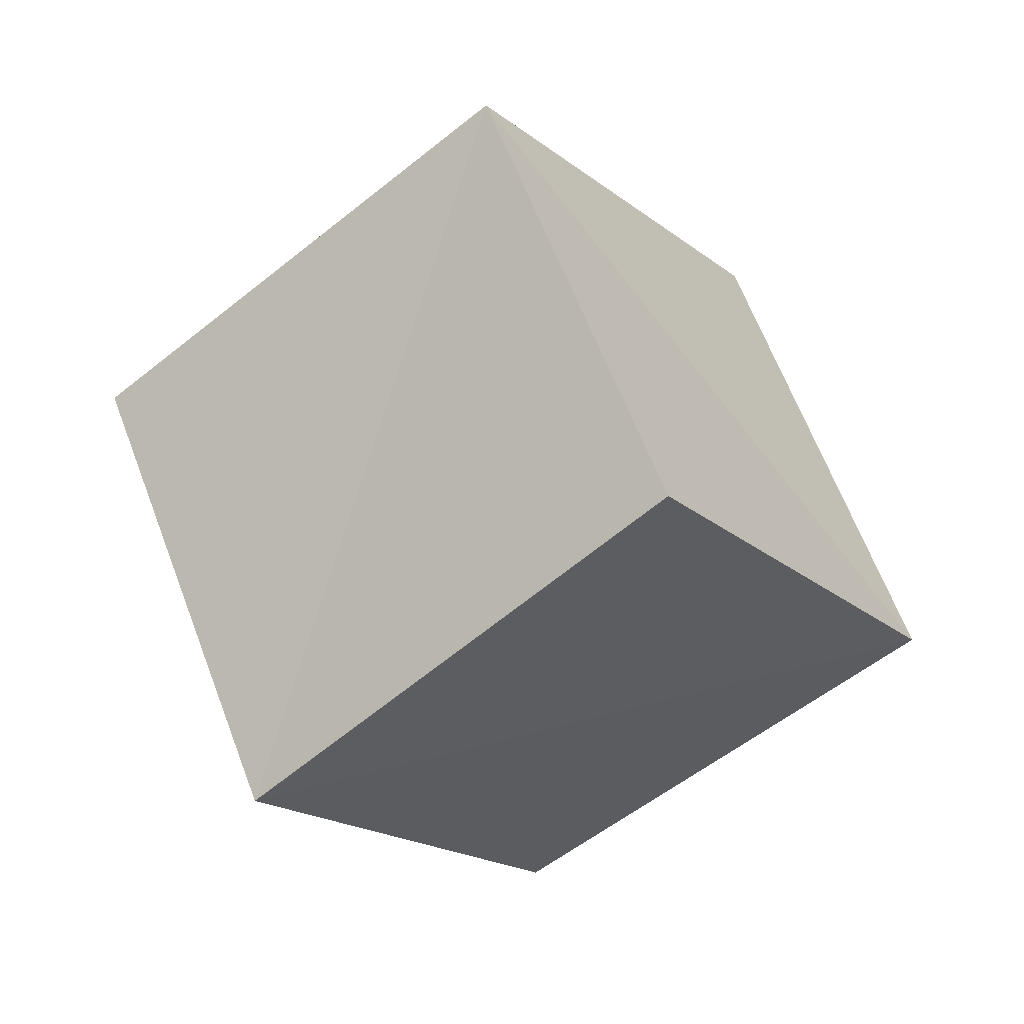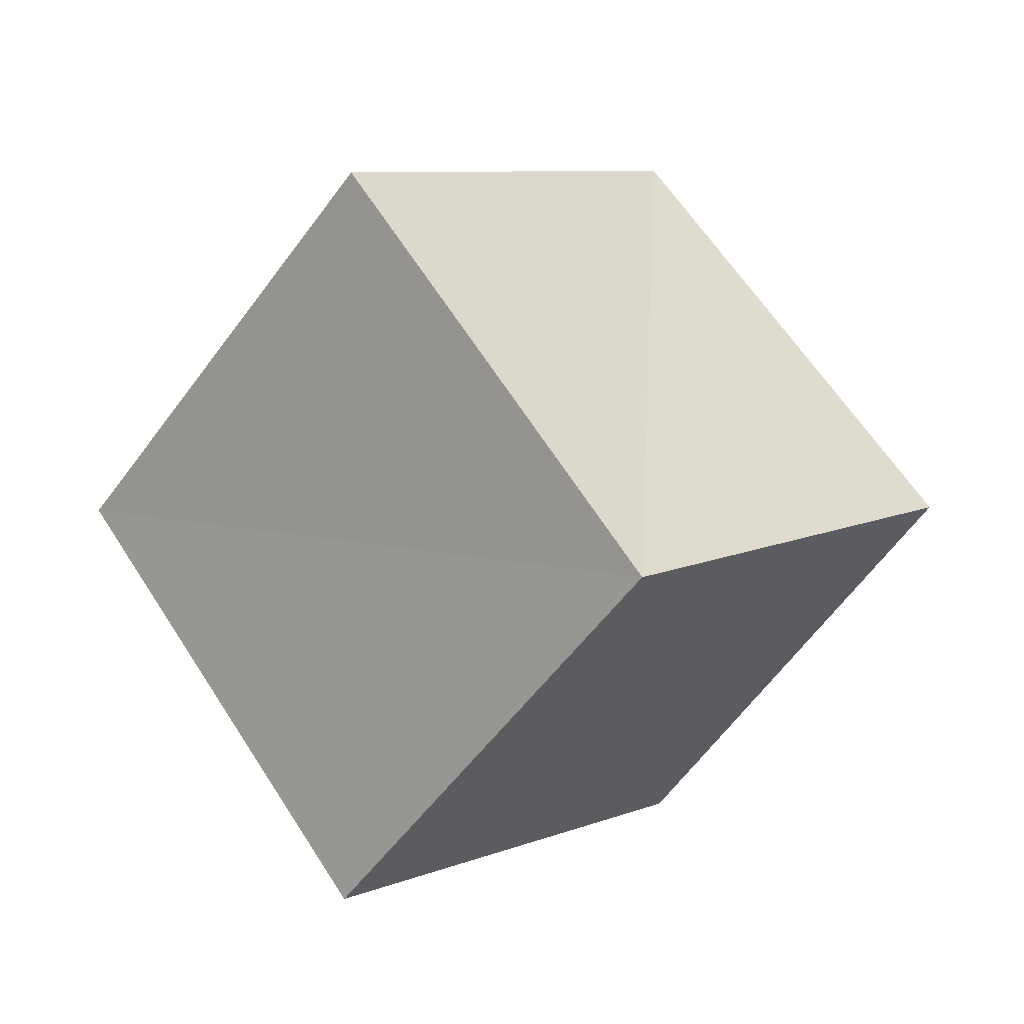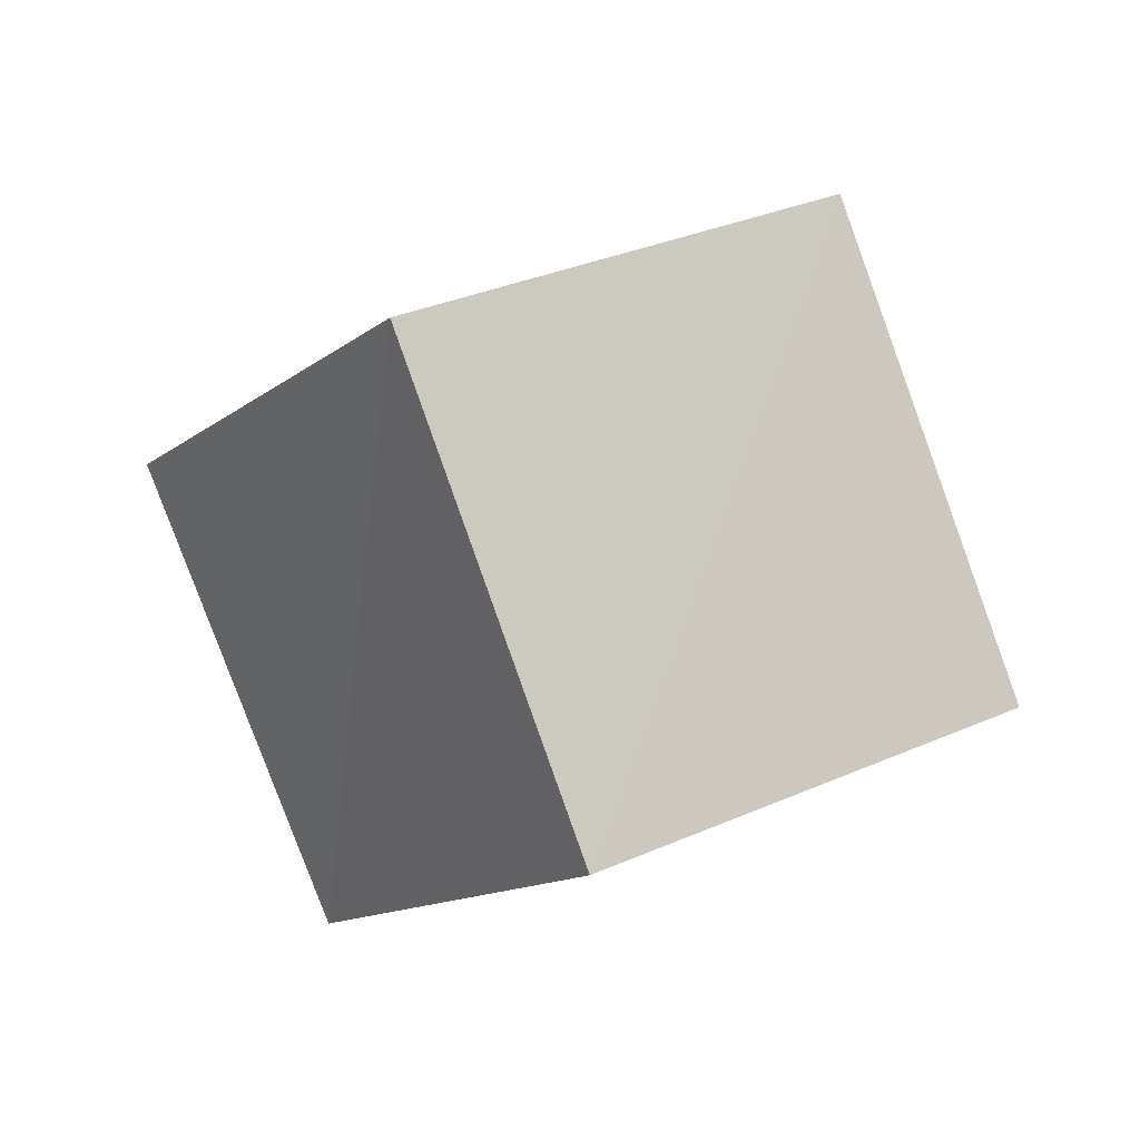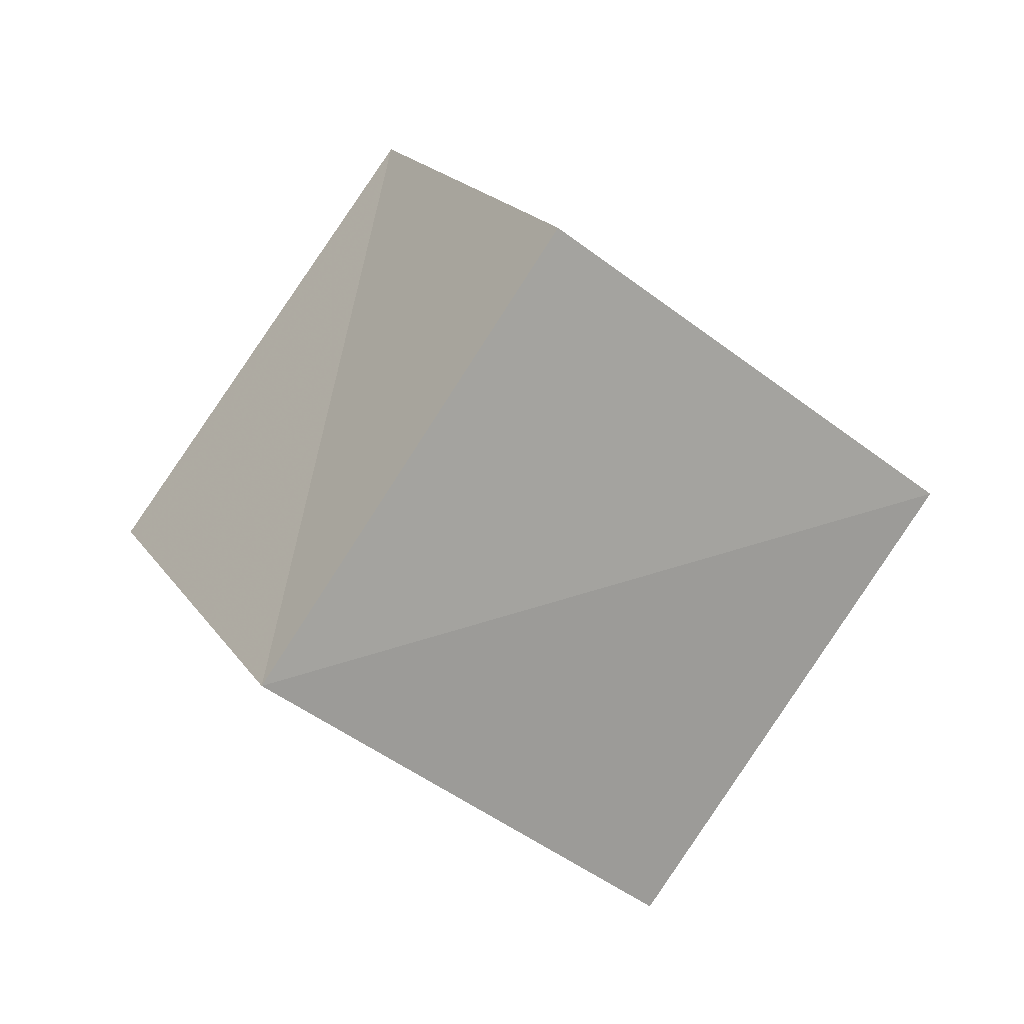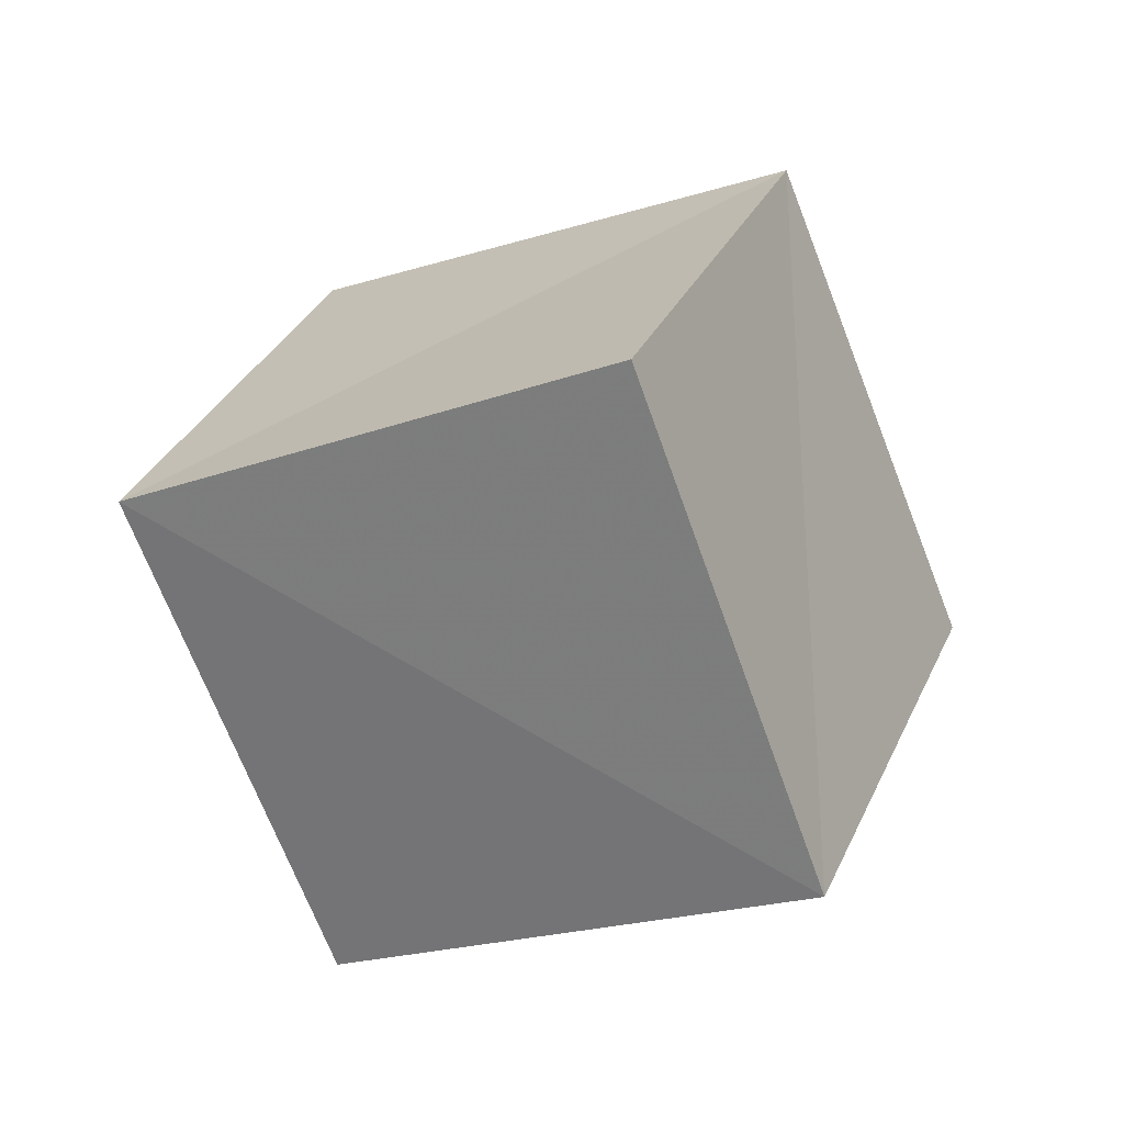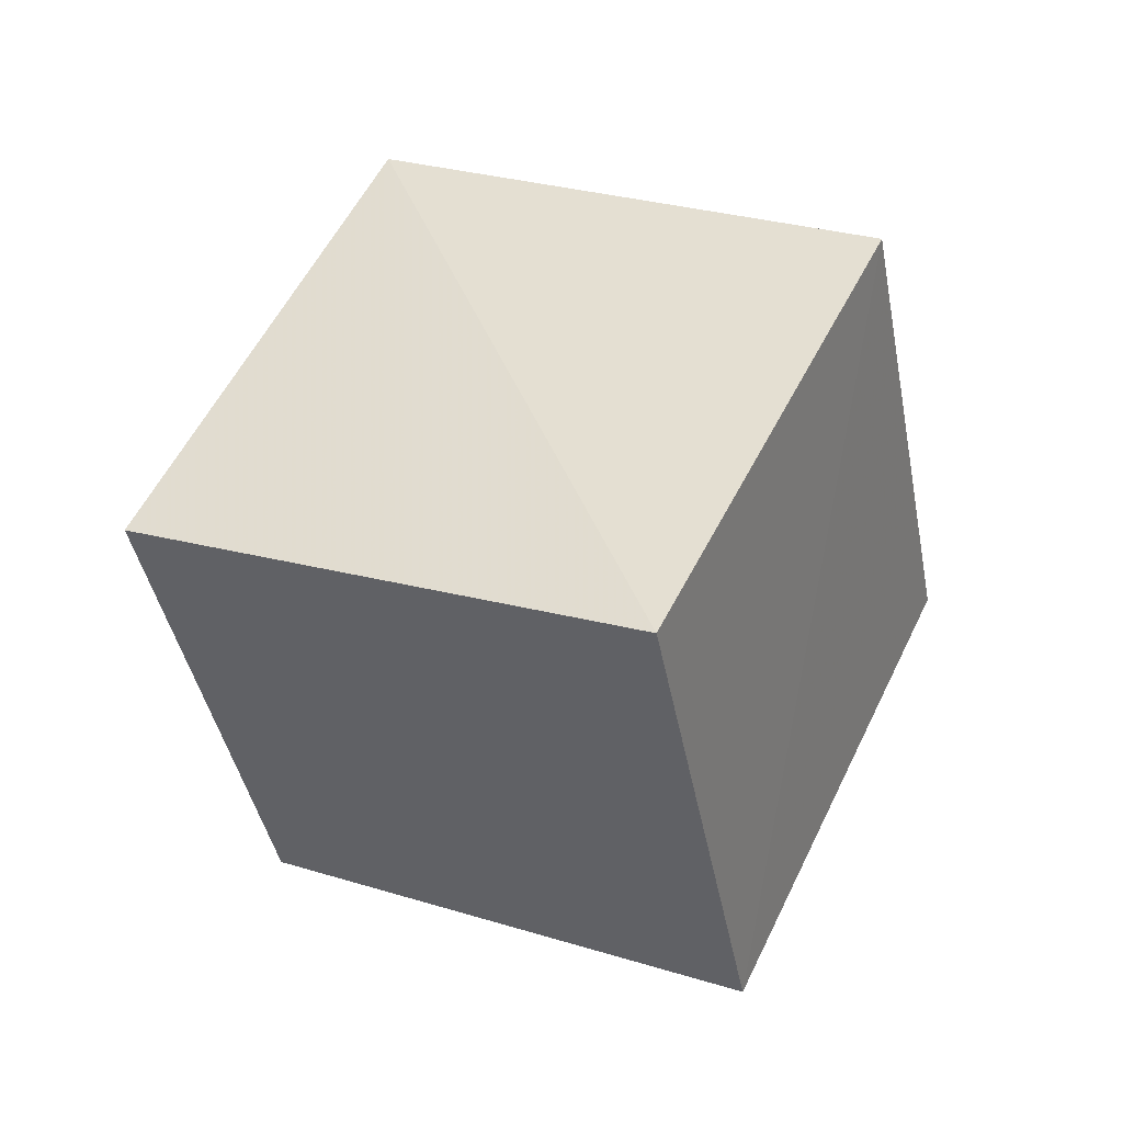
<metadata>
{"format":"obj","ext":"obj","renderer":"f3d","projection":"perspective","resolution":1024,"background":"white","views":[{"elev":77.9,"azim":1.5,"up":"+Y"},{"elev":43.6,"azim":166.8,"up":"+Y"},{"elev":21.5,"azim":-94.4,"up":"+Z"},{"elev":-52.3,"azim":-98.0,"up":"+Z"},{"elev":48.2,"azim":42.5,"up":"+Y"},{"elev":-61.2,"azim":-146.2,"up":"+Y"}]}
</metadata>
<code>
v  1.425  1.976  0.8681
v  1.978  1.145  0.938
v  2.323  1.46  1.809
v  1.769  2.304  1.707
v  0.664  1.528  1.357
v  1.194  0.6902  1.391
v  1.564  0.993  2.272
v  1.026  1.83  2.21
f 3 1 2
f 5 7 6
f 1 3 4
f 1 6 2
f 7 5 8
f 2 7 3
f 6 1 5
f 3 8 4
f 7 2 6
f 1 8 5
f 8 3 7
f 8 1 4

</code>
